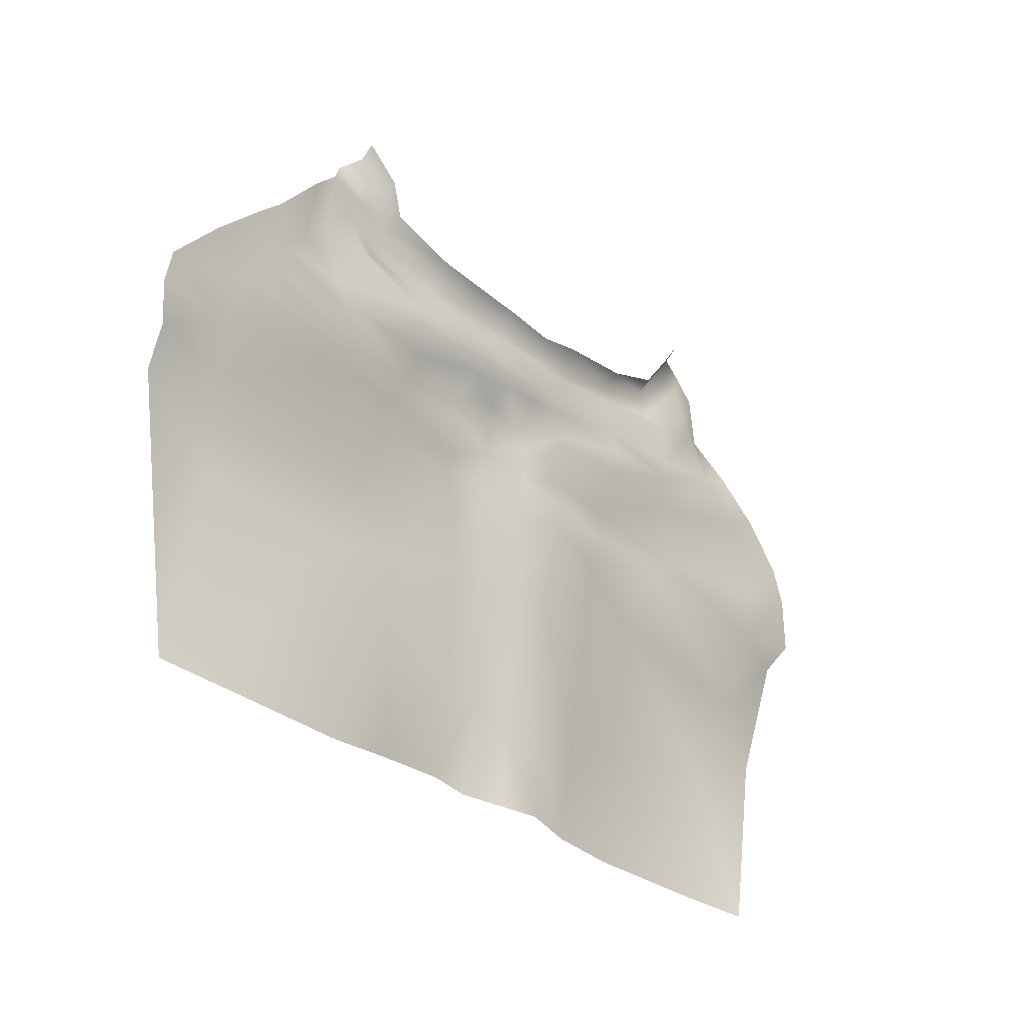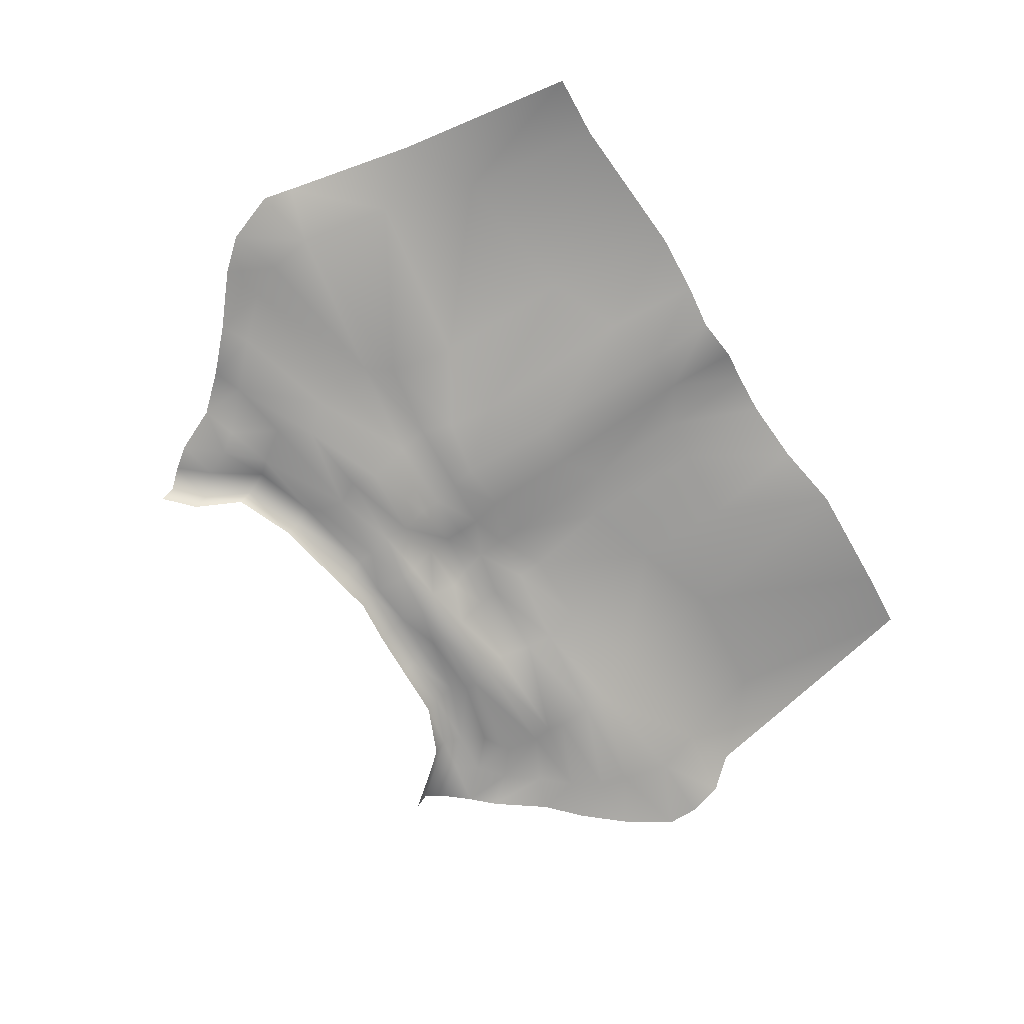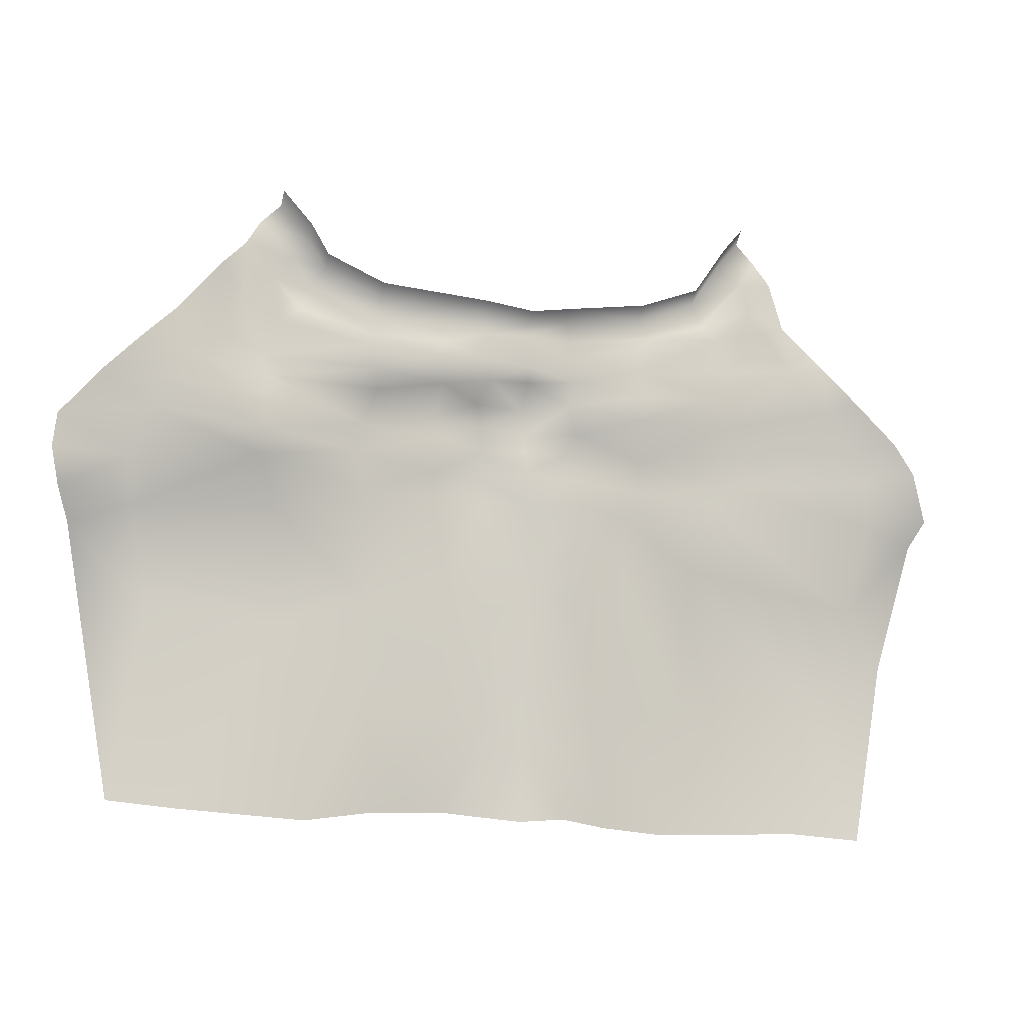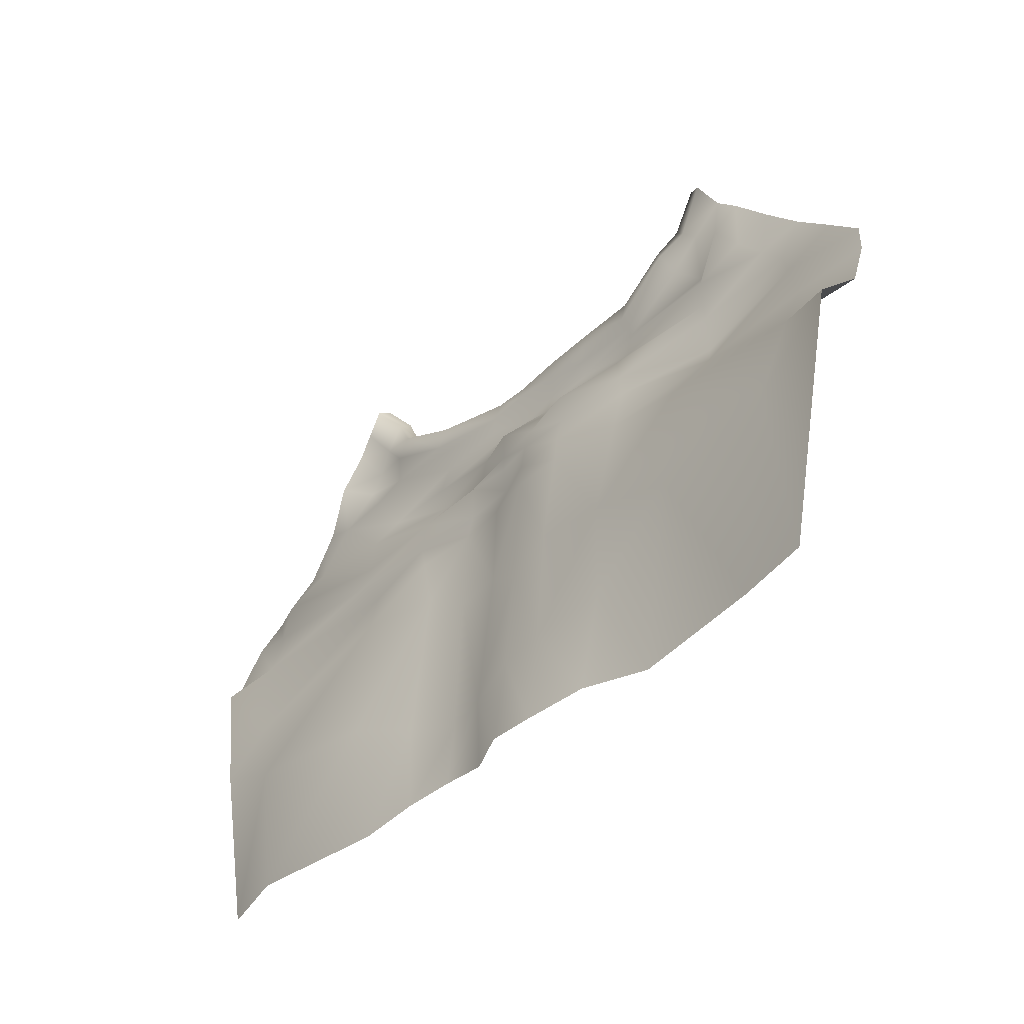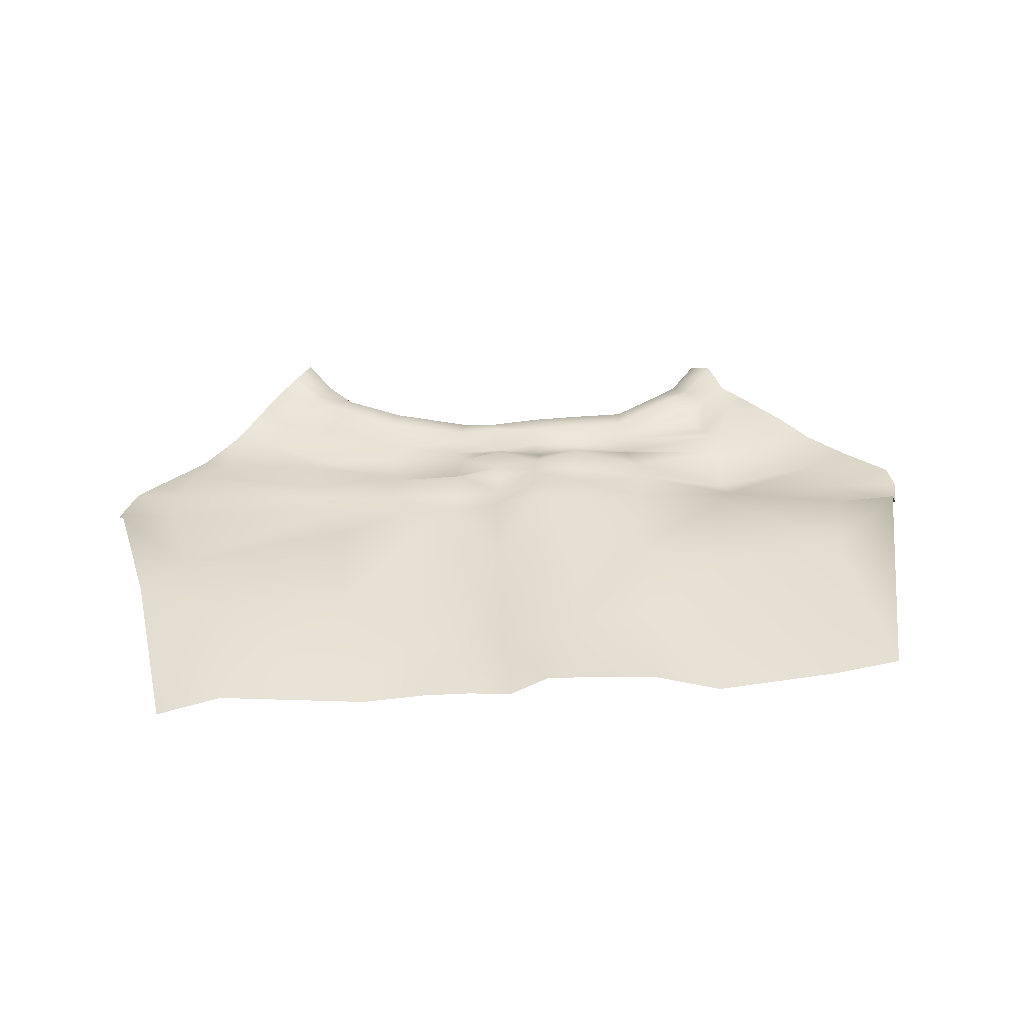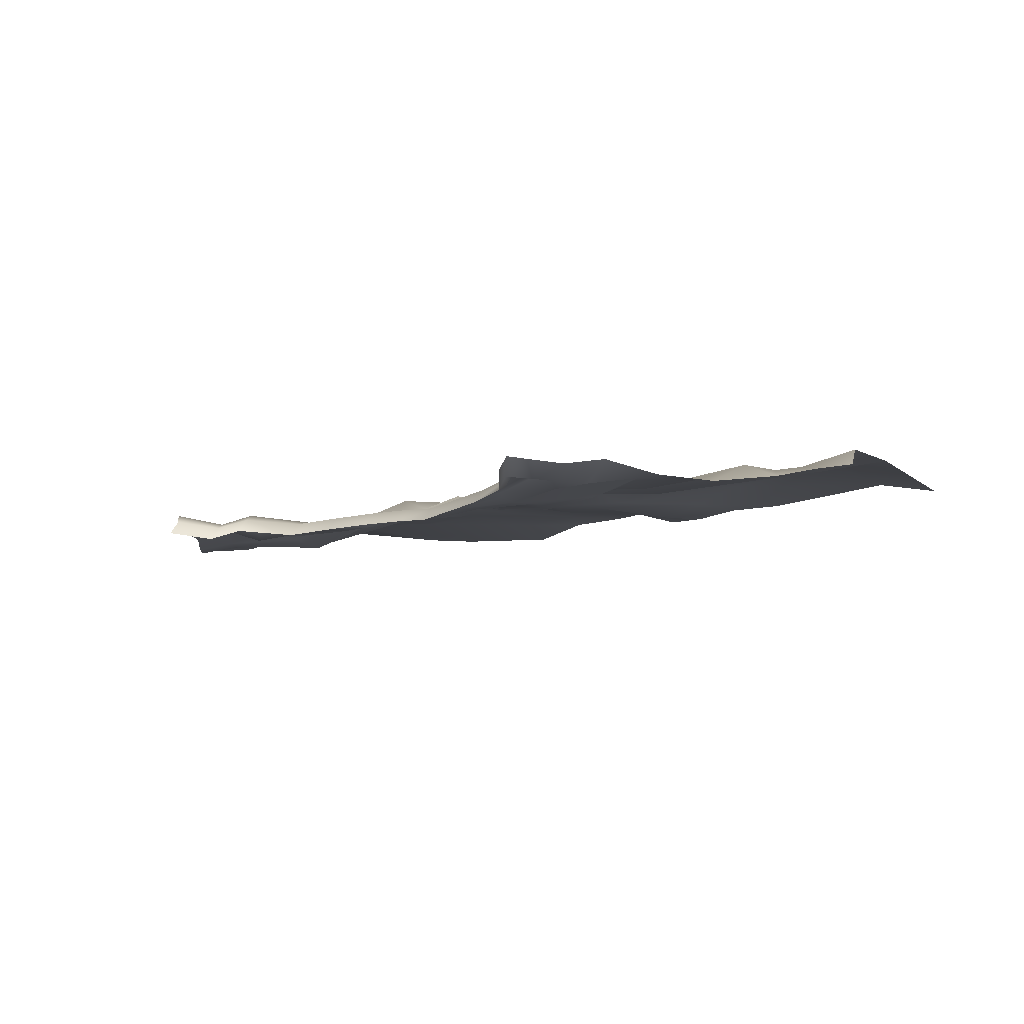
<metadata>
{"format":"obj","ext":"obj","renderer":"f3d","projection":"perspective","resolution":1024,"background":"white","views":[{"elev":-31.1,"azim":-47.4,"up":"+Z"},{"elev":-67.8,"azim":123.6,"up":"+Y"},{"elev":-13.6,"azim":-16.7,"up":"+Z"},{"elev":-39.6,"azim":-132.7,"up":"+Z"},{"elev":42.3,"azim":177.2,"up":"+Y"},{"elev":-10.0,"azim":39.4,"up":"+Y"}]}
</metadata>
<code>
o Plane
v -212.7 -16.26 208.4
v 222.7 -8.537 221.8
v -337.3 42.7 -311.8
v 341.8 27.37 -330.2
v -379.9 35.03 -78.04
v -391.6 5.575 -54.09
v -398.7 0.3864 -20.95
v -395.6 -3.798 7.013
v -361.1 -13.84 45.9
v -326.7 -17.71 80.06
v -298.6 -12.89 107.8
v -262.4 -16.52 150.9
v -242.9 -16.29 170.1
v -229.3 -6.2 194.2
v -187.9 -21.06 177.8
v -170.9 -11.79 155.6
v -121.5 -18.1 131.5
v -72.12 -17.23 128.1
v -27.63 -16.96 124.9
v 15.74 -17.25 119.2
v 49.27 -20.24 123.5
v 122.5 -13.74 136.2
v 176.2 -10.14 157.8
v 199.7 -19.17 194.8
v 238.9 -10.84 202.4
v 253 -12.59 182.5
v 268.8 -4.701 144
v 298.5 -16.37 108
v 333.2 -21.09 72.51
v 374.8 -16.34 36.26
v 396.8 -9.076 10.56
v 410.8 0.2573 -32.8
v 401.9 18.22 -54.59
v 371.3 30.16 -170.2
v 283.3 39.93 -324.5
v 154.5 33.01 -329.5
v 99.62 33.41 -324.5
v 59.73 27.28 -318.5
v 19.84 28.13 -321.6
v -13.12 42.07 -317.1
v -49.46 38.98 -314.3
v -110.2 38.51 -316.2
v -171.3 28.39 -325.4
v -279.1 35.79 -317.8
v -201 -13.96 161.3
v -217.3 -12.02 143
v -242.8 -8.803 125.8
v -266.6 -9.855 95.09
v -289.1 -13.15 68.81
v -310.7 -11.35 43
v -319.4 -6.296 18.68
v -334.6 2.644 -23.51
v -328.4 17.07 -63.32
v -311.4 36.24 -143.6
v -181.1 -4.095 140.3
v -191.1 -10.49 117
v -212.1 -21.73 99.88
v -225.6 -4.898 73.27
v -220.1 -11.5 53.09
v -222.8 -11.83 37.41
v -219.4 -16.62 4.428
v -224.7 -8.231 -16.55
v -206.1 18.24 -57.08
v -197.6 28.41 -156.8
v -120.4 -14.39 111.7
v -127 -16.51 97.34
v -129.3 -16.51 86.71
v -123.5 -16.75 66.25
v -120.9 -5.348 50.7
v -132 3.299 20.75
v -135.9 6.11 -3.645
v -127.7 9.21 -37.37
v -119.8 26.09 -134
v -119.1 27.13 -223.8
v -67.68 -15.21 111
v -65.69 -16.12 96.78
v -65.82 -20.67 84.35
v -62.32 -13.47 58.8
v -64.62 12.35 36.02
v -61.15 5.629 14.98
v -62.36 14.7 -14.67
v -63.15 17.33 -38.4
v -48.31 18.31 -116.4
v -53.15 30.48 -229.7
v -24.34 -16.78 107.4
v -27.09 -17.94 84.85
v -18.95 -14.11 65.52
v -28.2 -1.026 45.47
v -22.5 7.175 27
v -19.04 12.08 6.267
v -18.57 16.31 -19.52
v -18.54 17.23 -39.82
v -14.76 22.51 -143.4
v -13.01 29.63 -236
v 16.74 -16.27 109.3
v 14.88 -20.51 79.02
v 15.5 -14.12 65.78
v 15.4 6.691 45.61
v 18.02 3.934 22.29
v 17.75 4.582 7.192
v 19.02 0.5289 -14.26
v 22.13 8.391 -41.02
v 22.31 12.12 -120
v 23.02 27.76 -256.8
v 53.95 -16.84 106.5
v 54.24 -16.87 91.17
v 59.89 -14.92 69.48
v 55.56 -7.946 48.53
v 61.85 -8.384 22.85
v 57.35 5.914 7.73
v 65.07 -0.3909 -18.5
v 67.67 2.252 -39.89
v 59.87 13.53 -127.3
v 60.65 20.33 -259.3
v 131.3 -13.87 118.5
v 122.9 -15.6 108
v 117.8 -16.83 83.59
v 128.4 -16.06 62.79
v 122.8 -18.01 38.94
v 124.6 4.7 5.819
v 128.5 5.458 -22.7
v 117.1 11.36 -49.24
v 111.6 8.207 -92.71
v 109.3 27.44 -240.7
v 185.1 -8.234 136
v 197.2 -18.96 121.1
v 214 -7.239 95.02
v 195.9 -18.7 65.24
v 214.5 -6.297 42.51
v 219.9 -5.57 13.33
v 217 2.134 -13.37
v 199.8 -1.011 -36.51
v 180.5 21.93 -90.15
v 174.8 35.77 -214
v 217.9 -20.67 173.7
v 228 -21.12 149.4
v 241.4 -20.75 130.9
v 271.6 -14.76 99.08
v 308.4 -15.57 62.01
v 337.7 -0.6945 29.3
v 351 -2.469 -0.1384
v 354.8 5.937 -39.5
v 335.2 17.23 -119.8
v 303.7 38.04 -199.9
v -212.7 -28.42 217.9
v 222.7 -21.67 231.3
v -187.9 -33.22 187.3
v -170.9 -23.94 165.1
v -121.5 -30.26 141
v -72.12 -29.38 137.6
v -27.63 -29.12 134.4
v 15.74 -29.41 128.7
v 49.27 -32.4 133
v 122.5 -25.89 145.7
v 176.2 -21.36 167.3
v 199.7 -32.77 204.3
f 144 4 35
f 54 3 5
f 64 44 54
f 74 43 64
f 84 42 74
f 94 41 84
f 104 40 94
f 104 38 39
f 114 37 38
f 124 36 37
f 134 35 36
f 15 14 1
f 45 13 14
f 13 47 12
f 12 48 11
f 11 49 10
f 10 50 9
f 9 51 8
f 8 52 7
f 52 6 7
f 53 5 6
f 16 45 15
f 55 46 45
f 46 57 47
f 47 58 48
f 58 49 48
f 49 60 50
f 50 61 51
f 51 62 52
f 62 53 52
f 63 54 53
f 17 55 16
f 55 66 56
f 56 67 57
f 67 58 57
f 68 59 58
f 59 70 60
f 70 61 60
f 71 62 61
f 72 63 62
f 73 64 63
f 18 65 17
f 65 76 66
f 66 77 67
f 77 68 67
f 78 69 68
f 79 70 69
f 80 71 70
f 81 72 71
f 82 73 72
f 73 84 74
f 19 75 18
f 85 76 75
f 86 77 76
f 87 78 77
f 88 79 78
f 89 80 79
f 90 81 80
f 91 82 81
f 92 83 82
f 93 84 83
f 20 85 19
f 85 96 86
f 96 87 86
f 87 98 88
f 98 89 88
f 99 90 89
f 90 101 91
f 91 102 92
f 92 103 93
f 93 104 94
f 21 95 20
f 95 106 96
f 96 107 97
f 97 108 98
f 108 99 98
f 99 110 100
f 110 101 100
f 111 102 101
f 112 103 102
f 113 104 103
f 22 105 21
f 105 116 106
f 106 117 107
f 107 118 108
f 108 119 109
f 109 120 110
f 120 111 110
f 121 112 111
f 112 123 113
f 113 124 114
f 23 115 22
f 115 126 116
f 126 117 116
f 117 128 118
f 128 119 118
f 129 120 119
f 120 131 121
f 121 132 122
f 122 133 123
f 123 134 124
f 23 135 125
f 125 136 126
f 126 137 127
f 127 138 128
f 138 129 128
f 139 130 129
f 140 131 130
f 131 142 132
f 132 143 133
f 133 144 134
f 24 25 135
f 135 26 136
f 136 27 137
f 27 138 137
f 28 139 138
f 29 140 139
f 30 141 140
f 31 142 141
f 142 33 143
f 143 34 144
f 21 152 153
f 17 150 18
f 1 147 15
f 22 153 154
f 2 156 146
f 18 151 19
f 15 148 16
f 23 154 155
f 19 152 20
f 16 149 17
f 24 155 156
f 144 34 4
f 54 44 3
f 64 43 44
f 74 42 43
f 84 41 42
f 94 40 41
f 104 39 40
f 104 114 38
f 114 124 37
f 124 134 36
f 134 144 35
f 15 45 14
f 45 46 13
f 13 46 47
f 12 47 48
f 11 48 49
f 10 49 50
f 9 50 51
f 8 51 52
f 52 53 6
f 53 54 5
f 16 55 45
f 55 56 46
f 46 56 57
f 47 57 58
f 58 59 49
f 49 59 60
f 50 60 61
f 51 61 62
f 62 63 53
f 63 64 54
f 17 65 55
f 55 65 66
f 56 66 67
f 67 68 58
f 68 69 59
f 59 69 70
f 70 71 61
f 71 72 62
f 72 73 63
f 73 74 64
f 18 75 65
f 65 75 76
f 66 76 77
f 77 78 68
f 78 79 69
f 79 80 70
f 80 81 71
f 81 82 72
f 82 83 73
f 73 83 84
f 19 85 75
f 85 86 76
f 86 87 77
f 87 88 78
f 88 89 79
f 89 90 80
f 90 91 81
f 91 92 82
f 92 93 83
f 93 94 84
f 20 95 85
f 85 95 96
f 96 97 87
f 87 97 98
f 98 99 89
f 99 100 90
f 90 100 101
f 91 101 102
f 92 102 103
f 93 103 104
f 21 105 95
f 95 105 106
f 96 106 107
f 97 107 108
f 108 109 99
f 99 109 110
f 110 111 101
f 111 112 102
f 112 113 103
f 113 114 104
f 22 115 105
f 105 115 116
f 106 116 117
f 107 117 118
f 108 118 119
f 109 119 120
f 120 121 111
f 121 122 112
f 112 122 123
f 113 123 124
f 23 125 115
f 115 125 126
f 126 127 117
f 117 127 128
f 128 129 119
f 129 130 120
f 120 130 131
f 121 131 132
f 122 132 133
f 123 133 134
f 23 24 135
f 125 135 136
f 126 136 137
f 127 137 138
f 138 139 129
f 139 140 130
f 140 141 131
f 131 141 142
f 132 142 143
f 133 143 144
f 24 2 25
f 135 25 26
f 136 26 27
f 27 28 138
f 28 29 139
f 29 30 140
f 30 31 141
f 31 32 142
f 142 32 33
f 143 33 34
f 21 20 152
f 17 149 150
f 1 145 147
f 22 21 153
f 2 24 156
f 18 150 151
f 15 147 148
f 23 22 154
f 19 151 152
f 16 148 149
f 24 23 155

</code>
